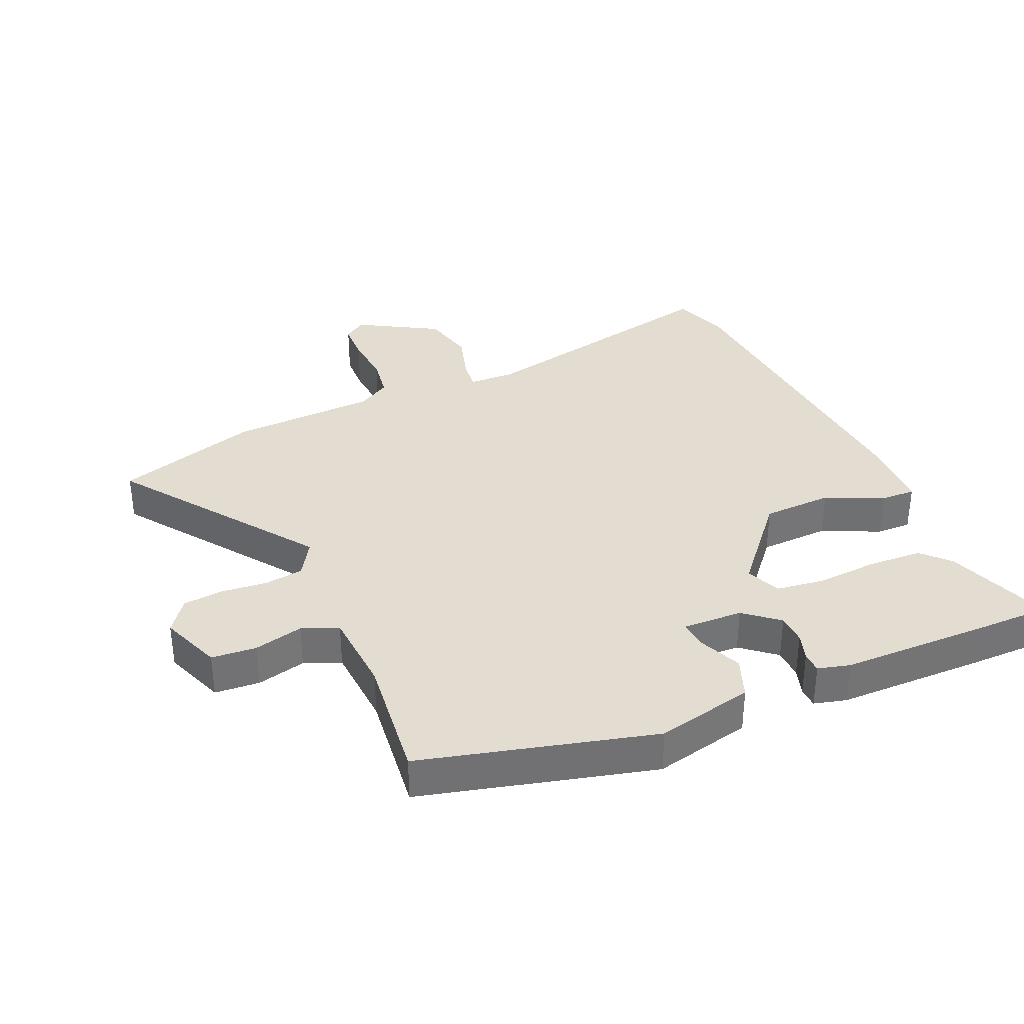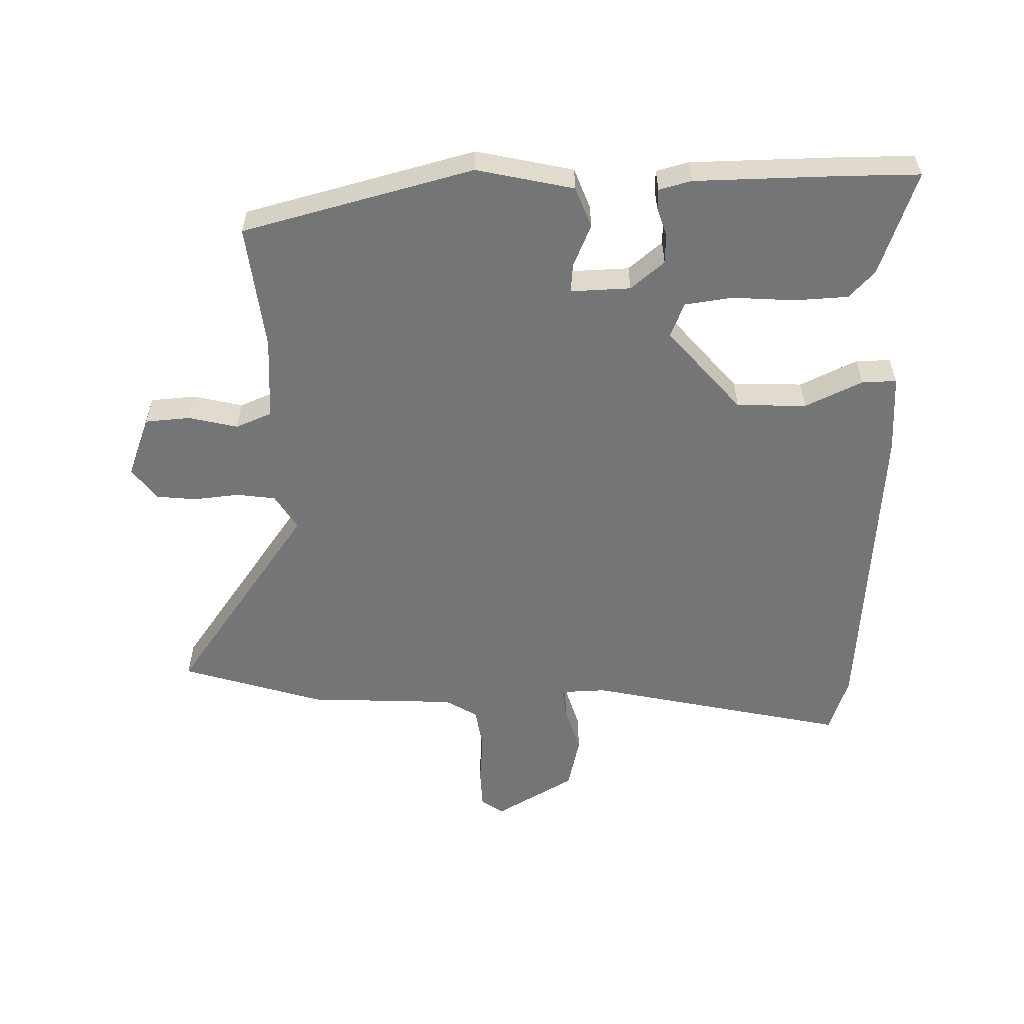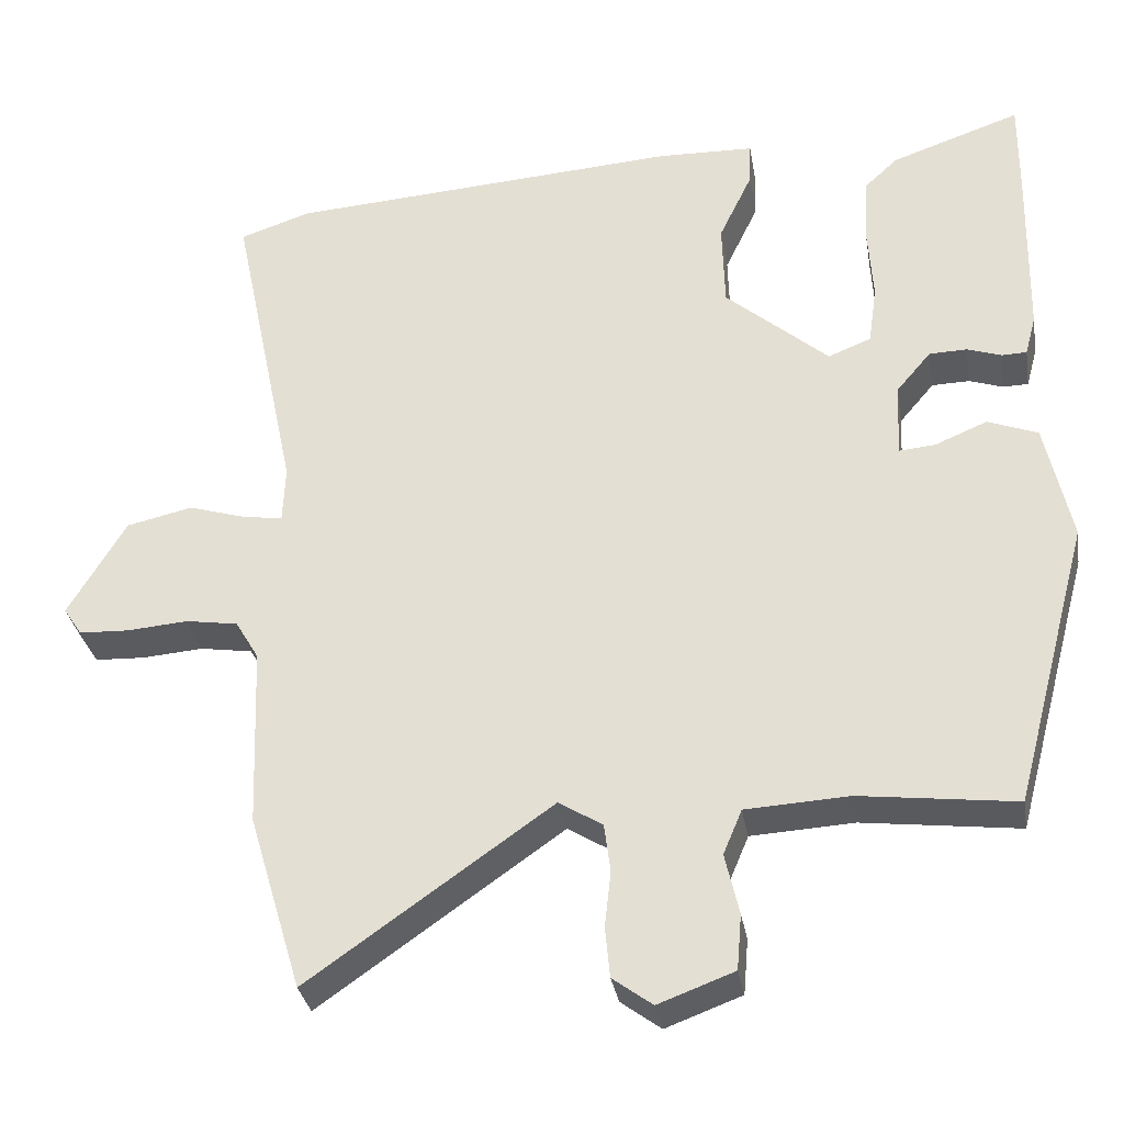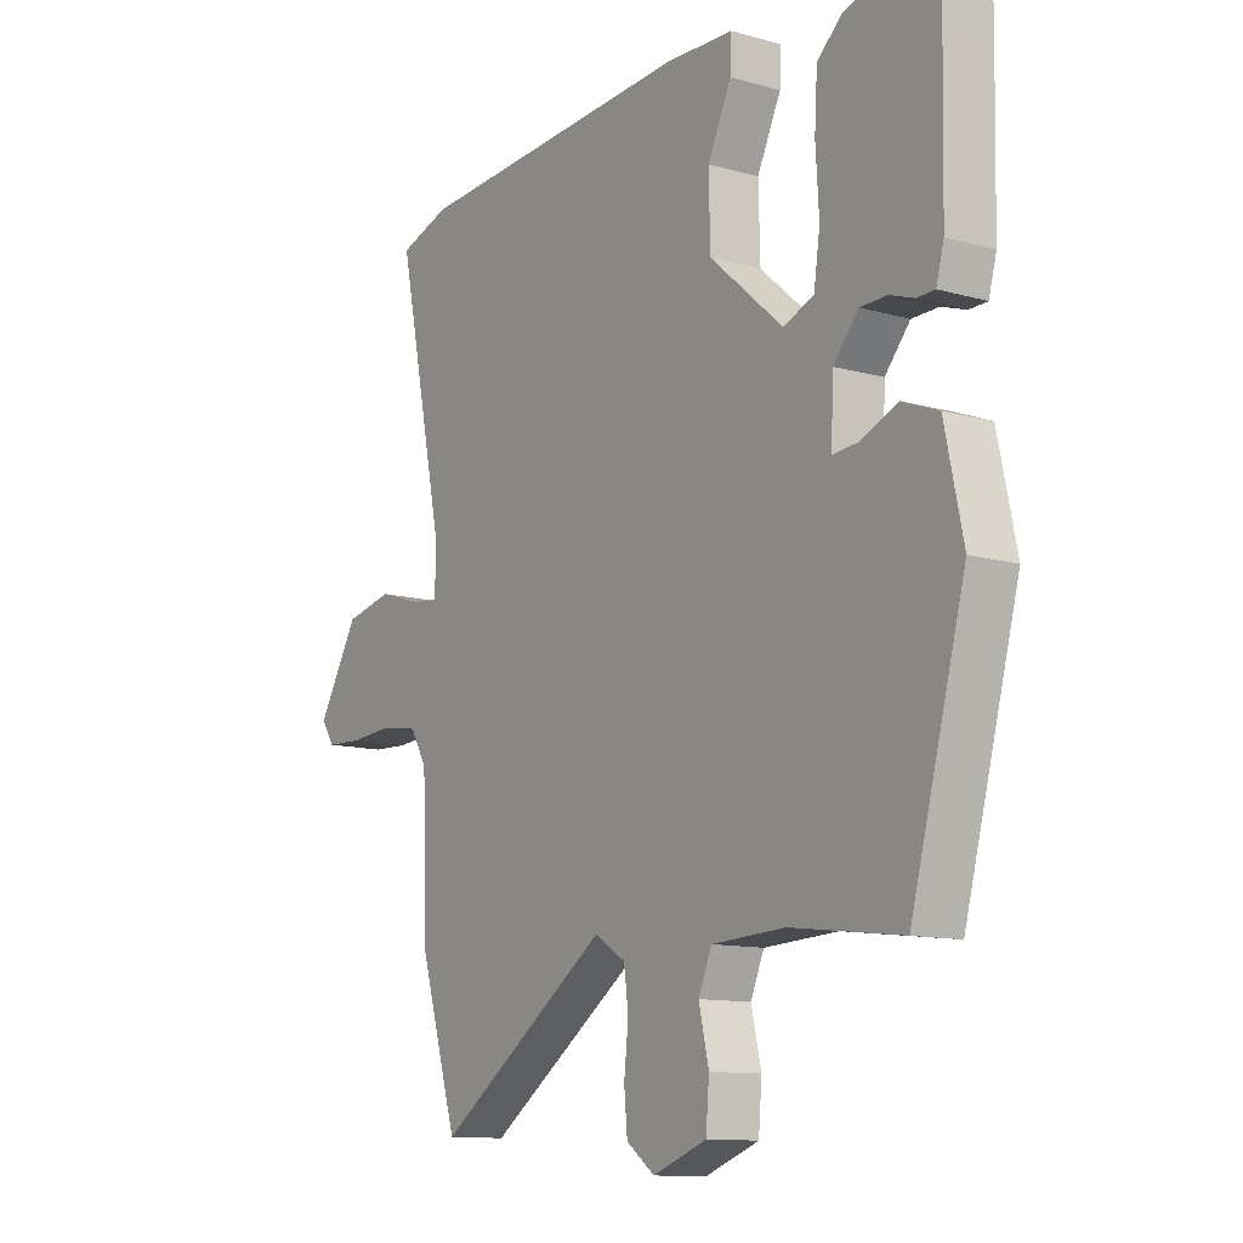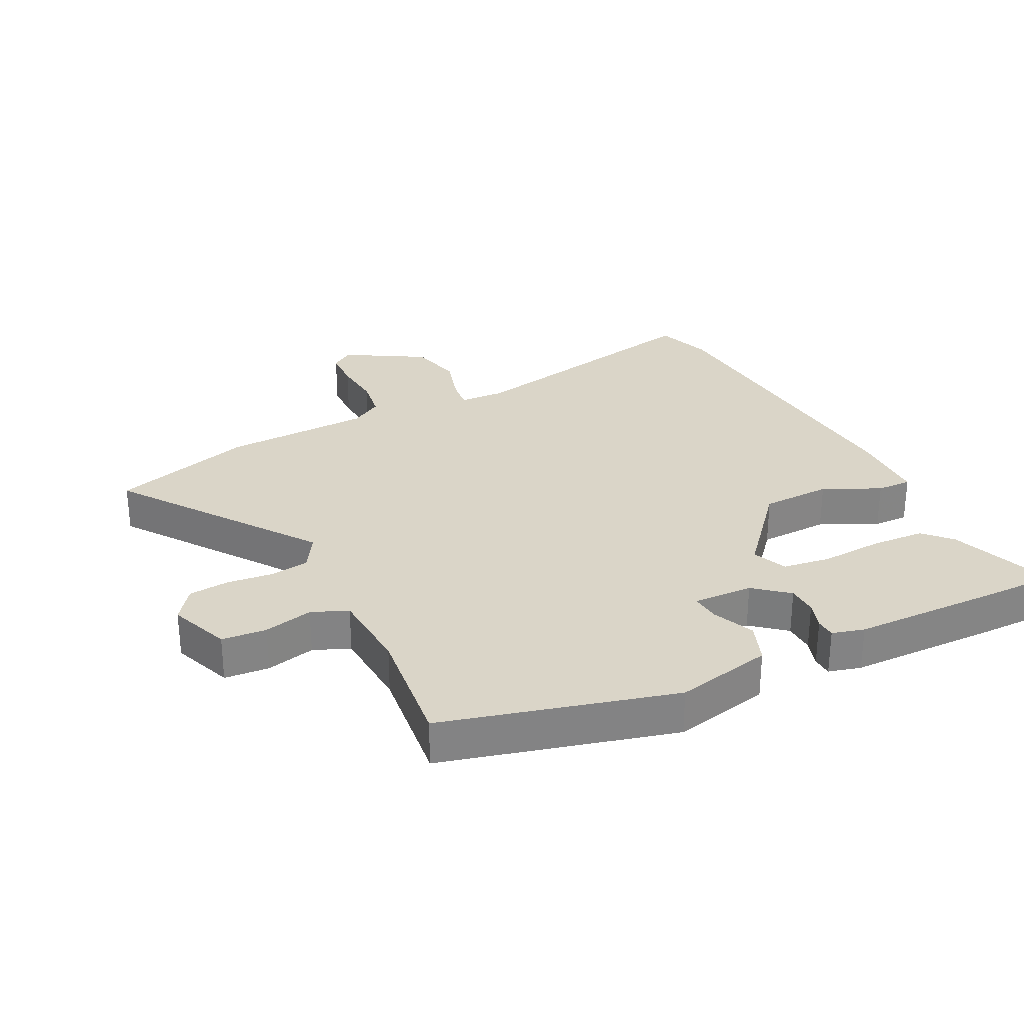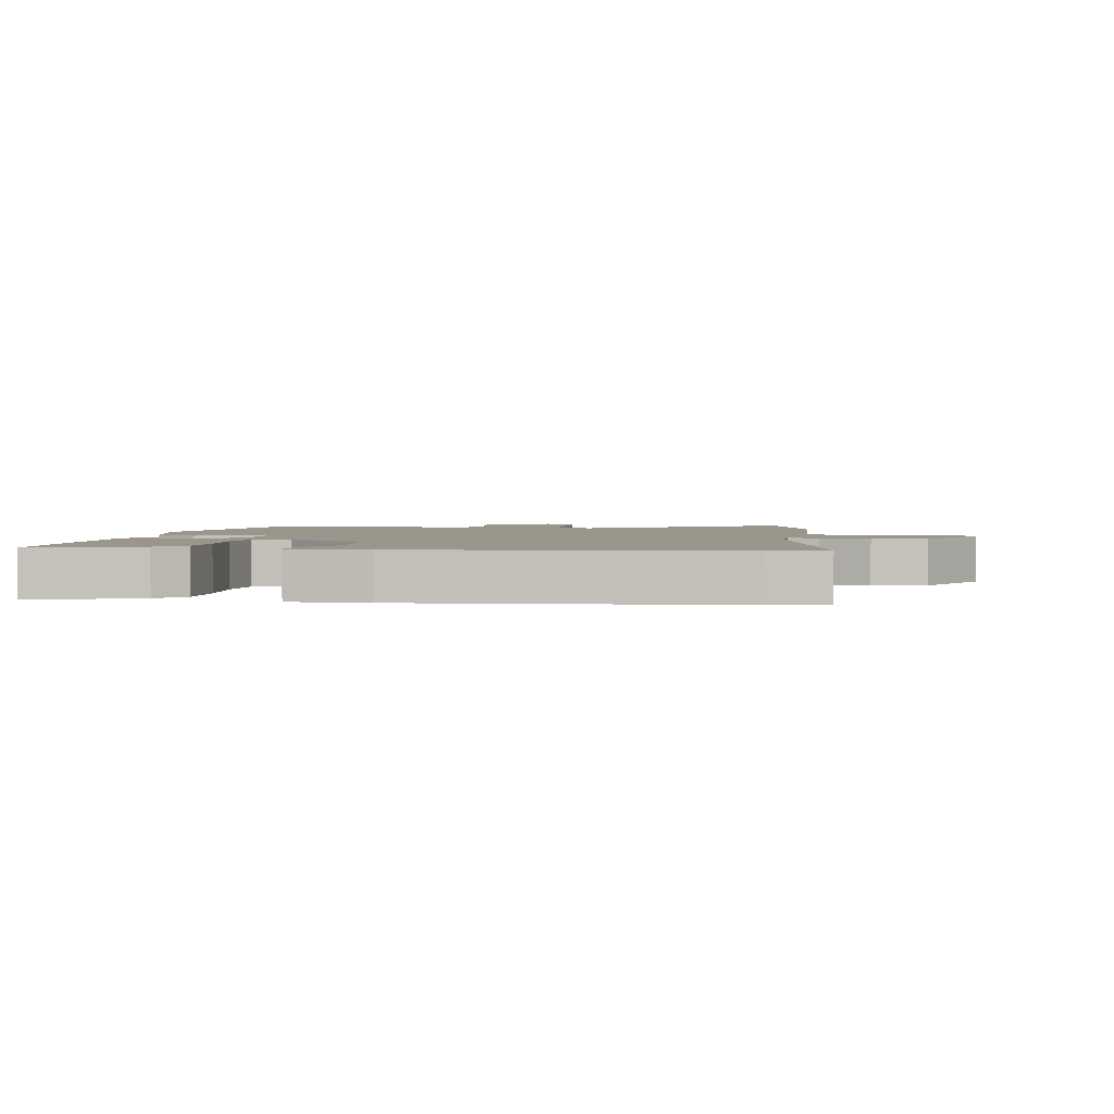
<metadata>
{"format":"obj","ext":"obj","renderer":"f3d","projection":"perspective","resolution":1024,"background":"white","views":[{"elev":35.1,"azim":-114.2,"up":"+Y"},{"elev":-56.5,"azim":-89.2,"up":"+Y"},{"elev":-32.6,"azim":-170.4,"up":"+Z"},{"elev":-11.6,"azim":-124.3,"up":"+Z"},{"elev":29.1,"azim":-116.9,"up":"+Y"},{"elev":2.4,"azim":8.7,"up":"+Y"}]}
</metadata>
<code>
v 0.494 0.07 0.502
v 0.585 0.07 0.472
v 0.499 0.07 0.06
v 0.502 0.07 -0.013
v 0.55 0.07 -0.007
v 0.627 0.07 0.017
v 0.712 0.07 -0.002
v 0.786 0.07 -0.127
v 0.762 0.07 -0.163
v 0.698 0.07 -0.166
v 0.619 0.07 -0.16
v 0.552 0.07 -0.171
v 0.522 0.07 -0.222
v 0.513 0.07 -0.456
v 0.445 0.07 -0.683
v 0.134 0.07 -0.465
v 0.078 0.07 -0.5
v 0.07 0.07 -0.562
v 0.078 0.07 -0.634
v 0.072 0.07 -0.698
v 0.021 0.07 -0.736
v -0.076 0.07 -0.7
v -0.082 0.07 -0.629
v -0.064 0.07 -0.551
v -0.088 0.07 -0.494
v -0.22 0.07 -0.487
v -0.419 0.07 -0.512
v -0.517 0.07 -0.147
v -0.484 0.07 0.007
v -0.42 0.07 0.032
v -0.353 0.07 0.004
v -0.307 0.07 0
v -0.311 0.07 0.095
v -0.356 0.07 0.148
v -0.404 0.07 0.149
v -0.448 0.07 0.134
v -0.48 0.07 0.135
v -0.494 0.07 0.186
v -0.499 0.07 0.413
v -0.5 0.07 0.538
v -0.334 0.07 0.481
v -0.291 0.07 0.441
v -0.286 0.07 0.356
v -0.292 0.07 0.258
v -0.281 0.07 0.182
v -0.226 0.07 0.16
v -0.094 0.07 0.275
v -0.091 0.07 0.386
v -0.134 0.07 0.476
v -0.136 0.07 0.531
v -0.012 0.07 0.535
v 0.494 0 0.502
v 0.585 0 0.472
v 0.499 0 0.06
v 0.502 0 -0.013
v 0.55 0 -0.007
v 0.627 0 0.017
v 0.712 0 -0.002
v 0.786 0 -0.127
v 0.762 0 -0.163
v 0.698 0 -0.166
v 0.619 0 -0.16
v 0.552 0 -0.171
v 0.522 0 -0.222
v 0.513 0 -0.456
v 0.445 0 -0.683
v 0.134 0 -0.465
v 0.078 0 -0.5
v 0.07 0 -0.562
v 0.078 0 -0.634
v 0.072 0 -0.698
v 0.021 0 -0.736
v -0.076 0 -0.7
v -0.082 0 -0.629
v -0.064 0 -0.551
v -0.088 0 -0.494
v -0.22 0 -0.487
v -0.419 0 -0.512
v -0.517 0 -0.147
v -0.484 0 0.007
v -0.42 0 0.032
v -0.353 0 0.004
v -0.307 0 0
v -0.311 0 0.095
v -0.356 0 0.148
v -0.404 0 0.149
v -0.448 0 0.134
v -0.48 0 0.135
v -0.494 0 0.186
v -0.499 0 0.413
v -0.5 0 0.538
v -0.334 0 0.481
v -0.291 0 0.441
v -0.286 0 0.356
v -0.292 0 0.258
v -0.281 0 0.182
v -0.226 0 0.16
v -0.094 0 0.275
v -0.091 0 0.386
v -0.134 0 0.476
v -0.136 0 0.531
v -0.012 0 0.535
f 1 2 3
f 51 1 3
f 50 51 3
f 49 50 3
f 48 49 3
f 47 48 3 4
f 46 47 4
f 42 43 44
f 41 42 44
f 40 41 44
f 39 40 44
f 38 39 44
f 37 38 44
f 36 37 44
f 35 36 44
f 34 35 44 45
f 33 34 45 46
f 29 30 31
f 28 29 31
f 27 28 31
f 26 27 31
f 25 26 31 32
f 22 23 24
f 21 22 24
f 20 21 24
f 19 20 24
f 18 19 24
f 17 18 24 25
f 33 46 4
f 32 33 4
f 25 32 4
f 17 25 4
f 16 17 4
f 9 10 11
f 8 9 11
f 7 8 11
f 6 7 11
f 5 6 11
f 5 11 12
f 4 5 12 13
f 14 15 16
f 13 14 16
f 4 13 16
f 54 53 52
f 54 52 102
f 54 102 101
f 54 101 100
f 54 100 99
f 55 54 99 98
f 55 98 97
f 95 94 93
f 95 93 92
f 95 92 91
f 95 91 90
f 95 90 89
f 95 89 88
f 95 88 87
f 95 87 86
f 96 95 86 85
f 97 96 85 84
f 82 81 80
f 82 80 79
f 82 79 78
f 82 78 77
f 83 82 77 76
f 75 74 73
f 75 73 72
f 75 72 71
f 75 71 70
f 75 70 69
f 76 75 69 68
f 55 97 84
f 55 84 83
f 55 83 76
f 55 76 68
f 55 68 67
f 62 61 60
f 62 60 59
f 62 59 58
f 62 58 57
f 62 57 56
f 63 62 56
f 64 63 56 55
f 67 66 65
f 67 65 64
f 67 64 55
f 1 52 53 2
f 2 53 54 3
f 3 54 55 4
f 4 55 56 5
f 5 56 57 6
f 6 57 58 7
f 7 58 59 8
f 8 59 60 9
f 9 60 61 10
f 10 61 62 11
f 11 62 63 12
f 12 63 64 13
f 13 64 65 14
f 14 65 66 15
f 15 66 67 16
f 16 67 68 17
f 17 68 69 18
f 18 69 70 19
f 19 70 71 20
f 20 71 72 21
f 21 72 73 22
f 22 73 74 23
f 23 74 75 24
f 24 75 76 25
f 25 76 77 26
f 26 77 78 27
f 27 78 79 28
f 28 79 80 29
f 29 80 81 30
f 30 81 82 31
f 31 82 83 32
f 32 83 84 33
f 33 84 85 34
f 34 85 86 35
f 35 86 87 36
f 36 87 88 37
f 37 88 89 38
f 38 89 90 39
f 39 90 91 40
f 40 91 92 41
f 41 92 93 42
f 42 93 94 43
f 43 94 95 44
f 44 95 96 45
f 45 96 97 46
f 46 97 98 47
f 47 98 99 48
f 48 99 100 49
f 49 100 101 50
f 50 101 102 51
f 51 102 52 1

</code>
